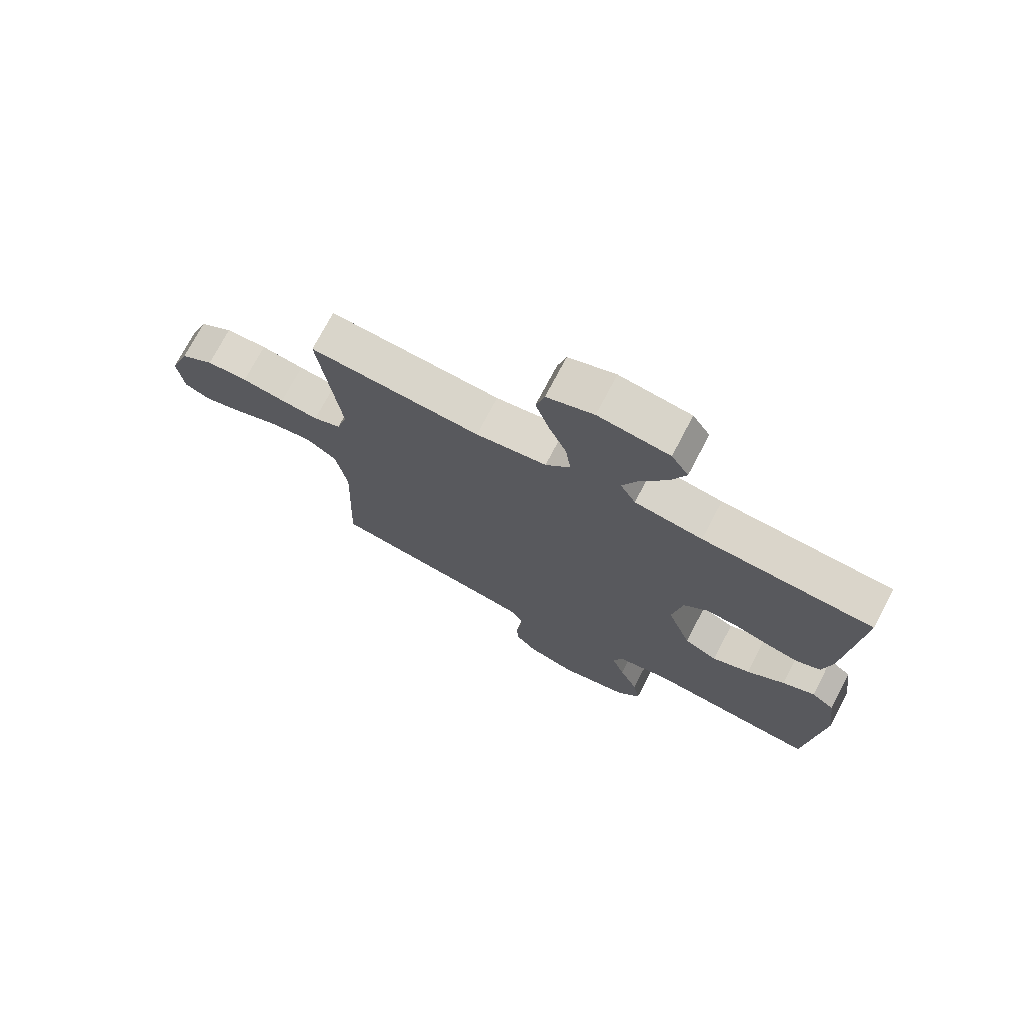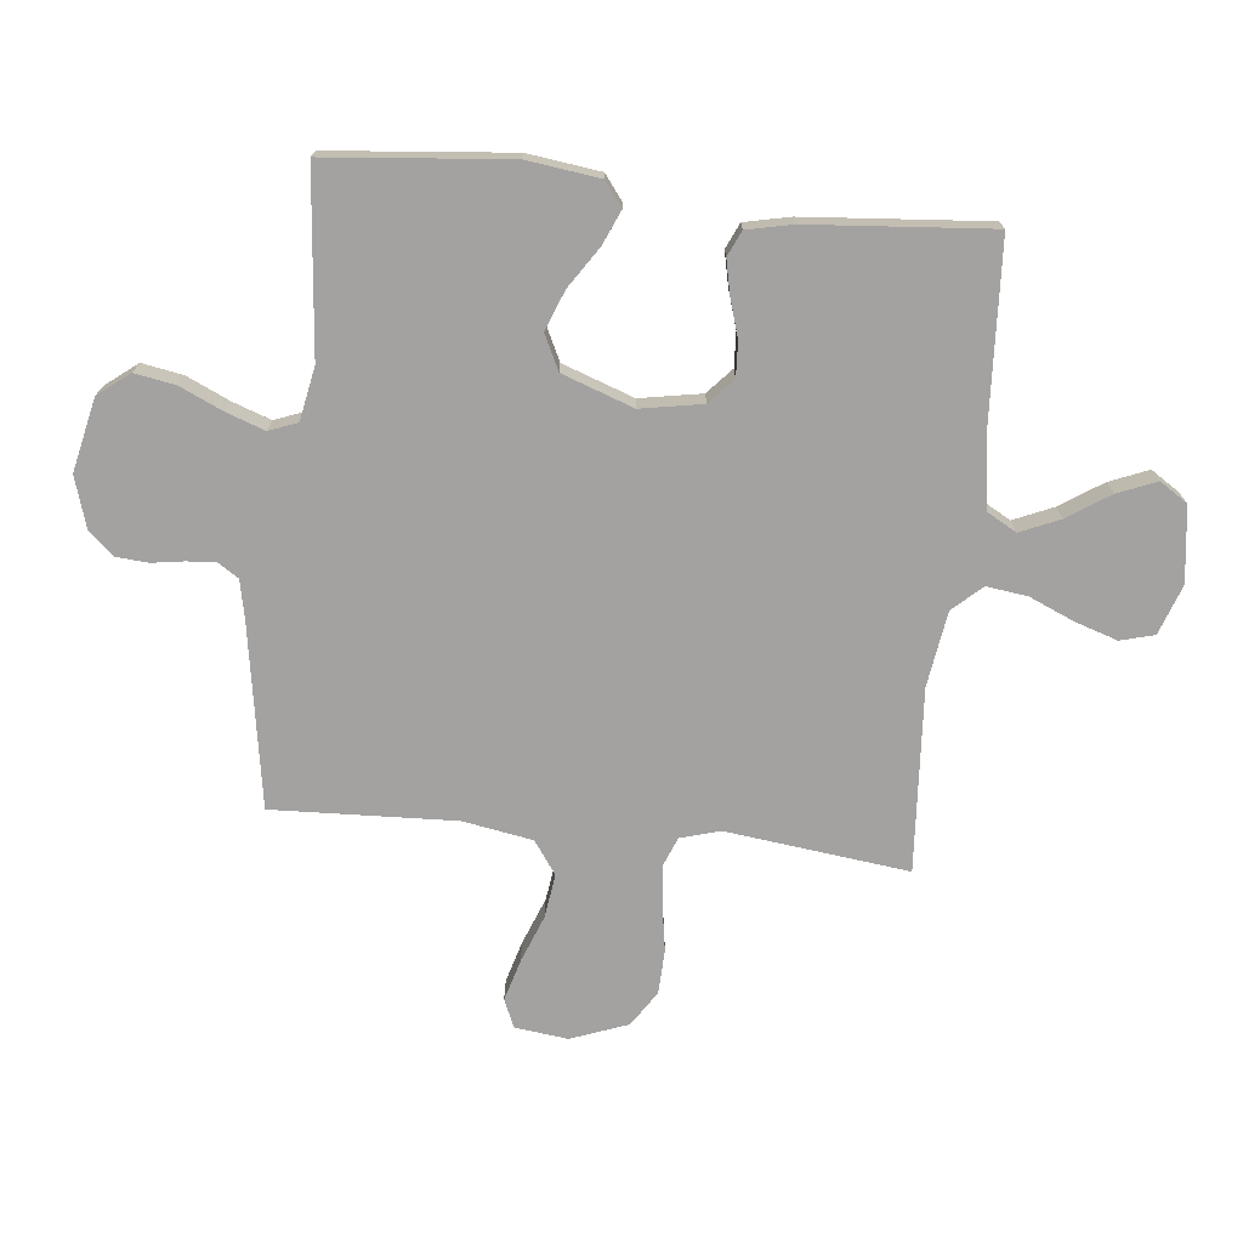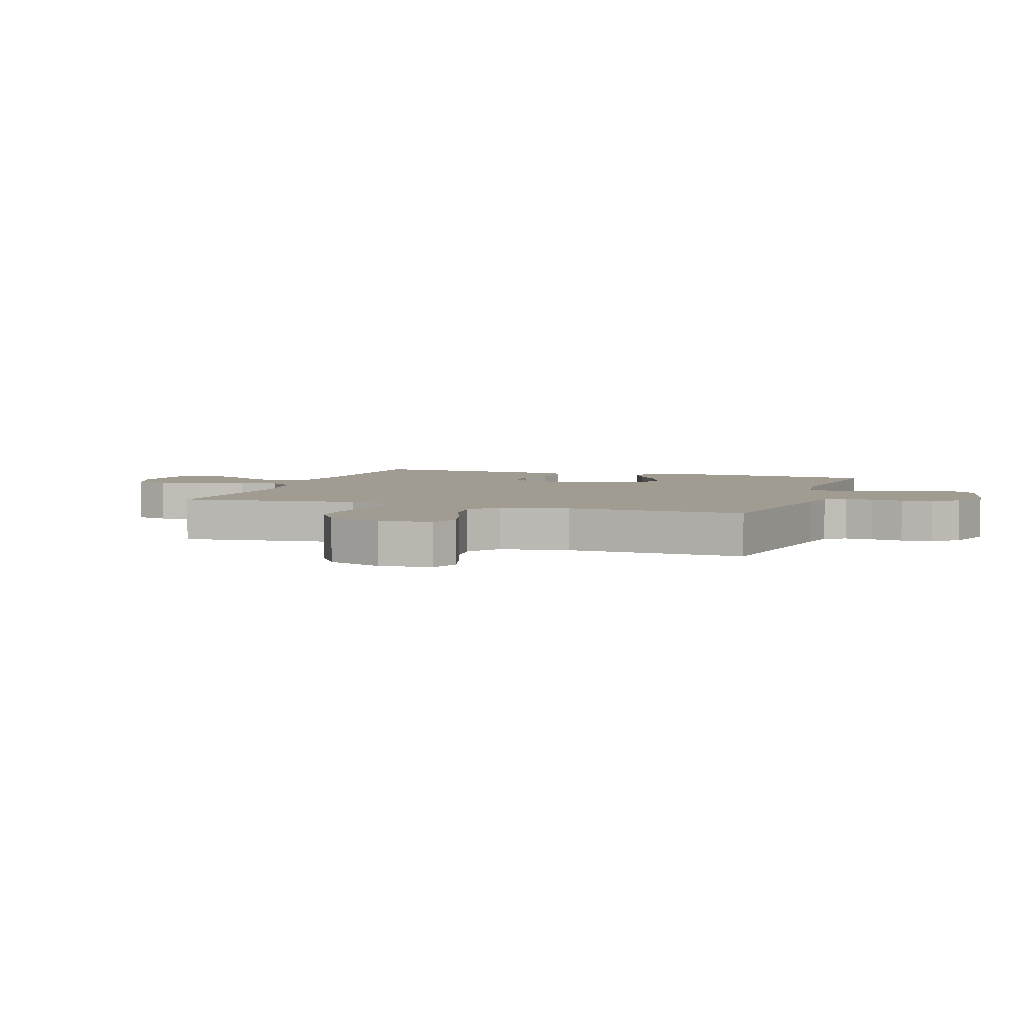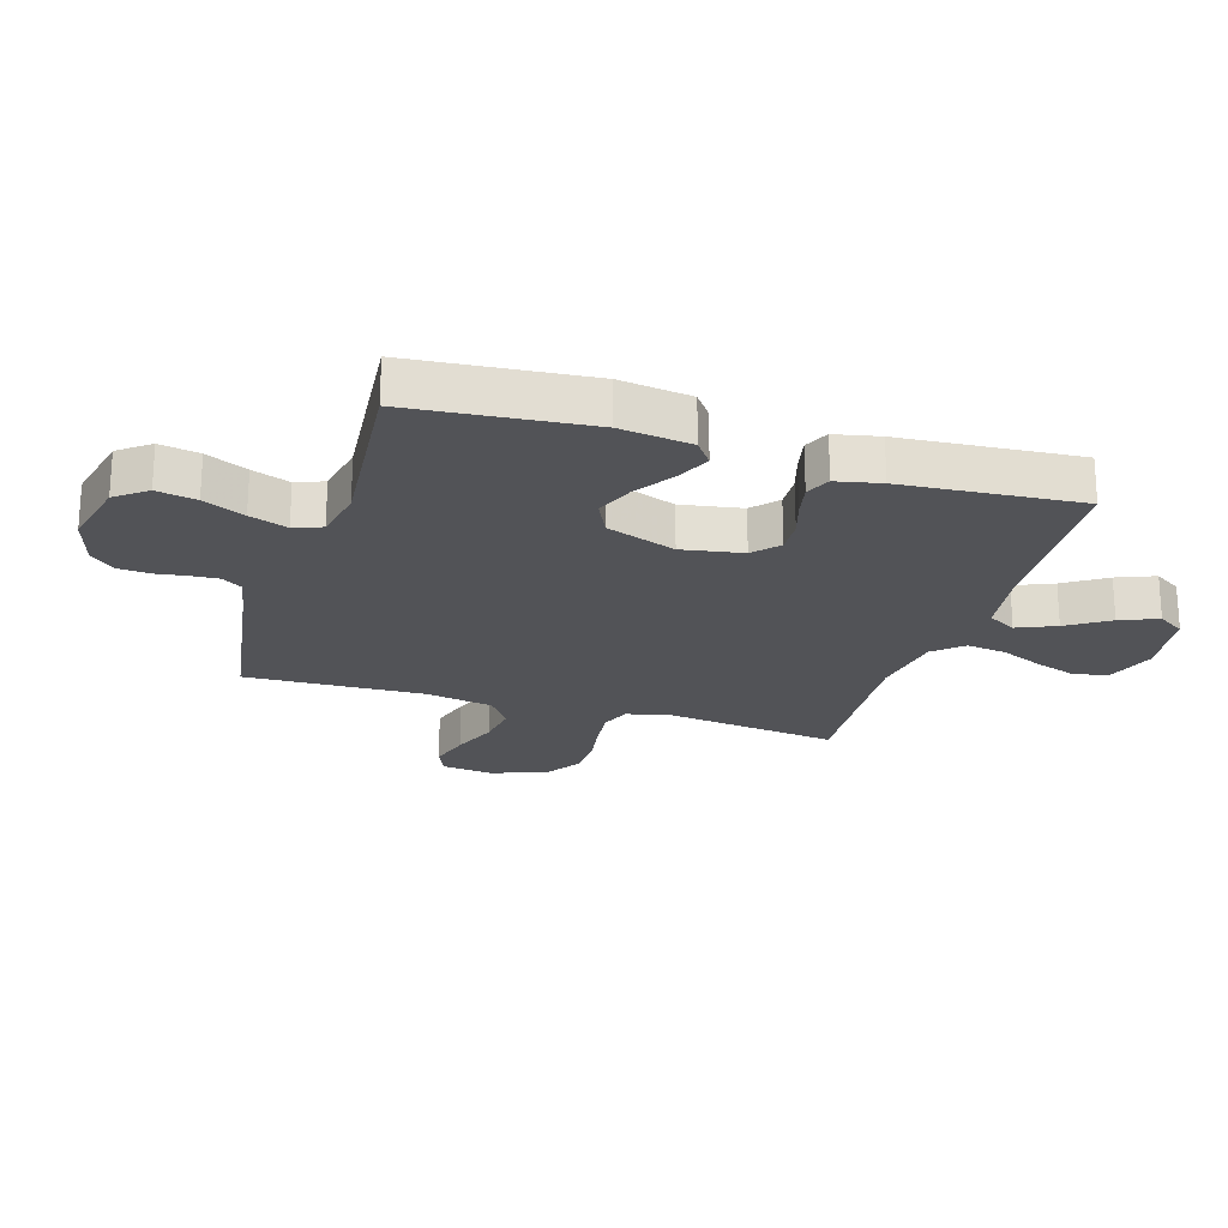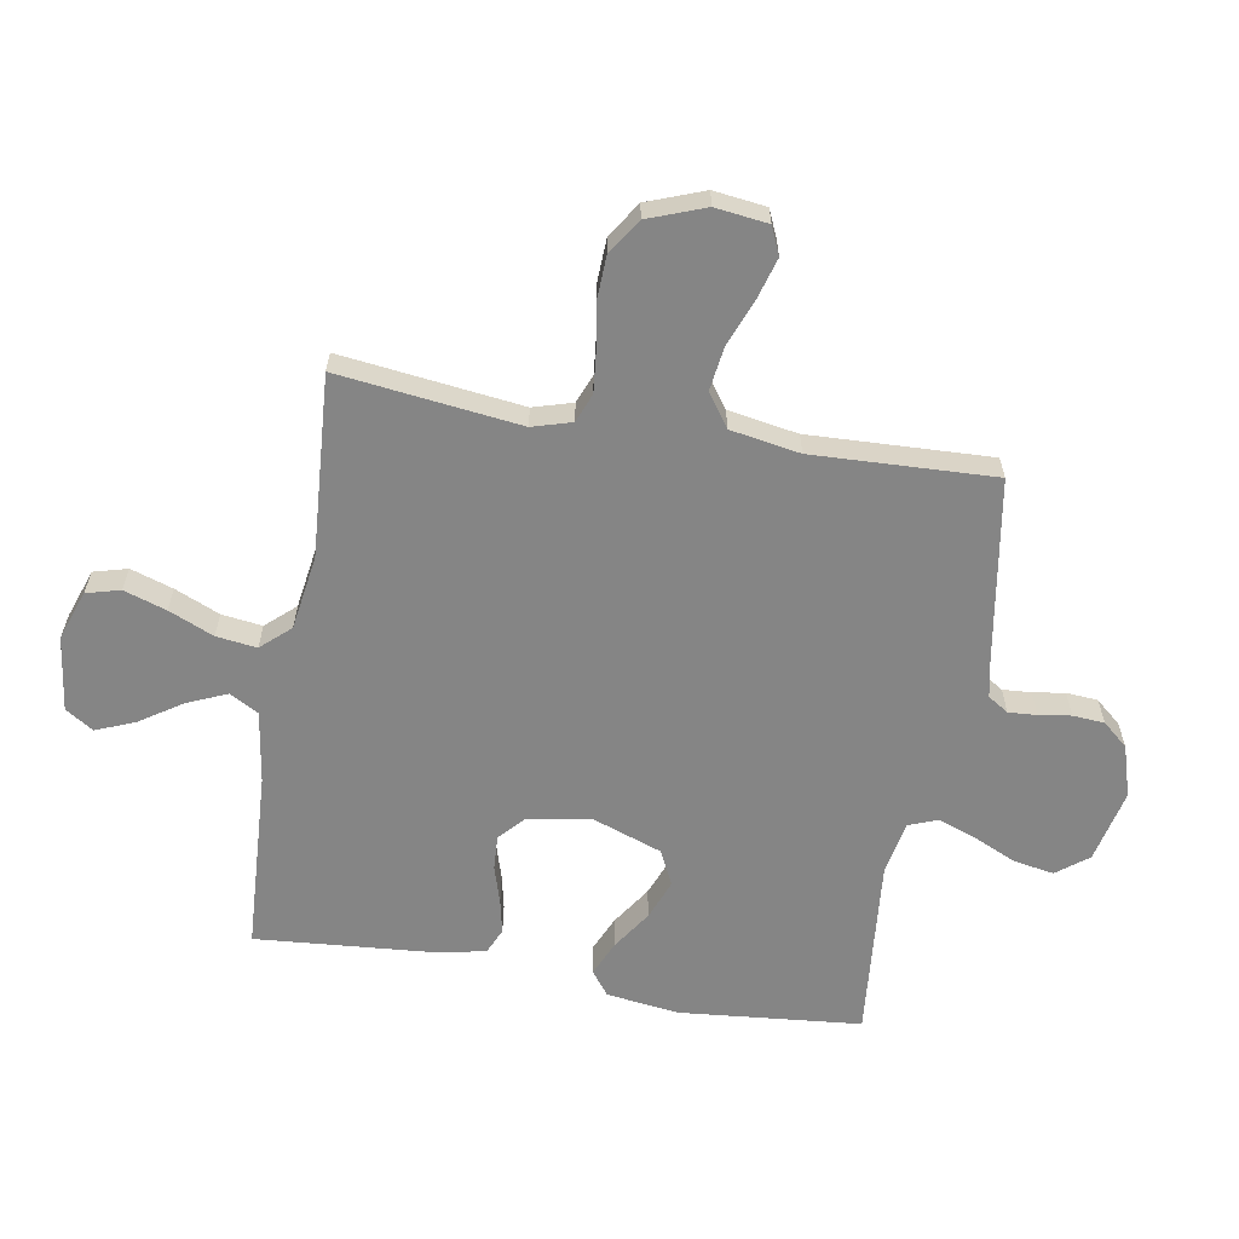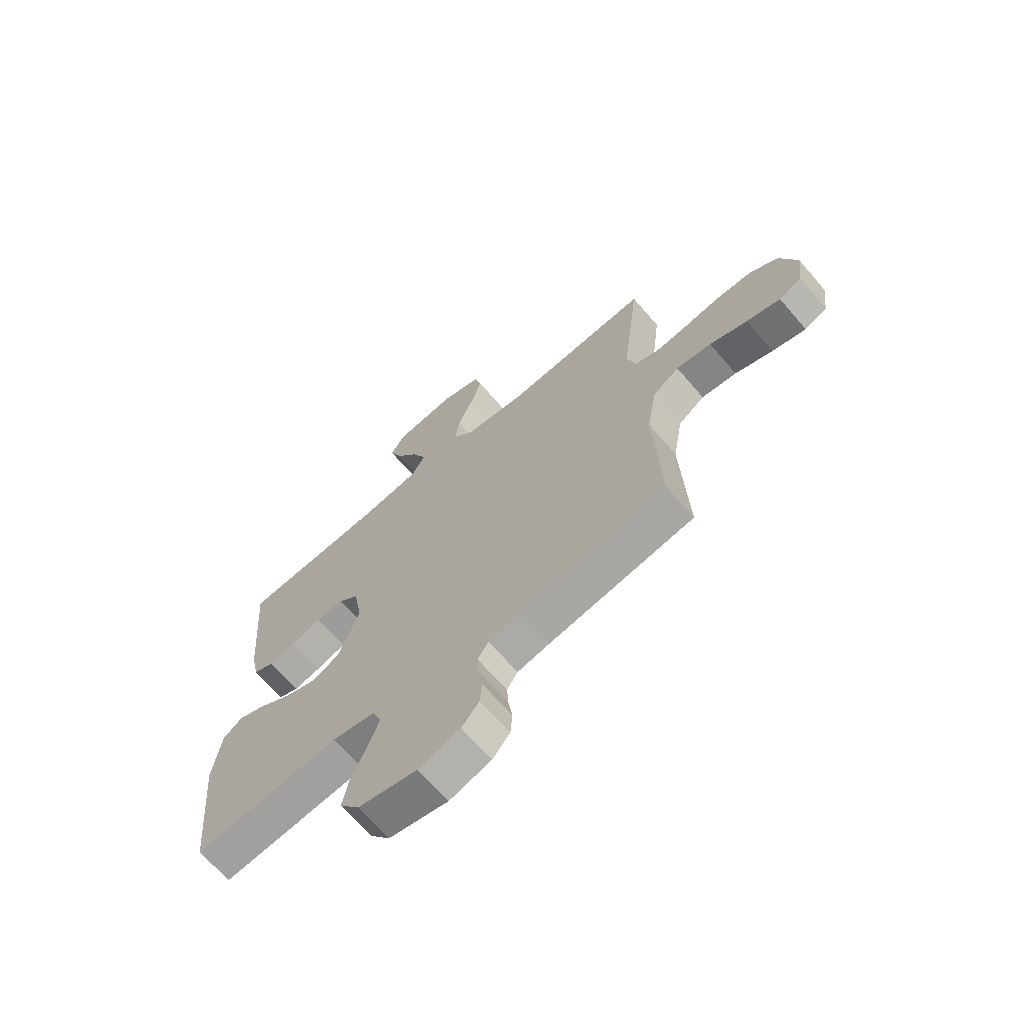
<metadata>
{"format":"obj","ext":"obj","renderer":"f3d","projection":"perspective","resolution":1024,"background":"white","views":[{"elev":73.3,"azim":-152.4,"up":"+Z"},{"elev":-72.7,"azim":-95.9,"up":"+Y"},{"elev":4.3,"azim":108.8,"up":"+Y"},{"elev":-22.3,"azim":-107.3,"up":"+Y"},{"elev":-61.7,"azim":80.3,"up":"+Y"},{"elev":-67.9,"azim":40.8,"up":"+Z"}]}
</metadata>
<code>
v -0.5 0.07 -0.5
v -0.528 0.07 -0.2
v -0.512 0.07 -0.08
v -0.472 0.07 -0.05
v -0.415 0.07 -0.075
v -0.349 0.07 -0.119
v -0.283 0.07 -0.145
v -0.225 0.07 -0.117
v -0.183 0.07 0
v -0.201 0.07 0.102
v -0.243 0.07 0.14
v -0.3 0.07 0.137
v -0.362 0.07 0.118
v -0.418 0.07 0.106
v -0.46 0.07 0.125
v -0.476 0.07 0.2
v -0.5 0.07 0.5
v -0.2 0.07 0.516
v -0.081 0.07 0.534
v -0.054 0.07 0.582
v -0.082 0.07 0.647
v -0.128 0.07 0.717
v -0.154 0.07 0.781
v -0.124 0.07 0.827
v 0 0.07 0.843
v 0.082 0.07 0.814
v 0.097 0.07 0.758
v 0.074 0.07 0.688
v 0.042 0.07 0.614
v 0.033 0.07 0.547
v 0.076 0.07 0.499
v 0.2 0.07 0.48
v 0.5 0.07 0.5
v 0.463 0.07 0.2
v 0.482 0.07 0.135
v 0.53 0.07 0.116
v 0.597 0.07 0.123
v 0.672 0.07 0.135
v 0.744 0.07 0.132
v 0.802 0.07 0.094
v 0.837 0.07 0
v 0.826 0.07 -0.087
v 0.78 0.07 -0.107
v 0.711 0.07 -0.087
v 0.634 0.07 -0.057
v 0.562 0.07 -0.047
v 0.508 0.07 -0.085
v 0.488 0.07 -0.2
v 0.5 0.07 -0.5
v 0.2 0.07 -0.549
v 0.136 0.07 -0.562
v 0.114 0.07 -0.596
v 0.117 0.07 -0.643
v 0.125 0.07 -0.696
v 0.121 0.07 -0.748
v 0.085 0.07 -0.79
v 0 0.07 -0.816
v -0.121 0.07 -0.789
v -0.161 0.07 -0.737
v -0.149 0.07 -0.67
v -0.117 0.07 -0.6
v -0.094 0.07 -0.536
v -0.112 0.07 -0.489
v -0.2 0.07 -0.472
v -0.5 0 -0.5
v -0.528 0 -0.2
v -0.512 0 -0.08
v -0.472 0 -0.05
v -0.415 0 -0.075
v -0.349 0 -0.119
v -0.283 0 -0.145
v -0.225 0 -0.117
v -0.183 0 0
v -0.201 0 0.102
v -0.243 0 0.14
v -0.3 0 0.137
v -0.362 0 0.118
v -0.418 0 0.106
v -0.46 0 0.125
v -0.476 0 0.2
v -0.5 0 0.5
v -0.2 0 0.516
v -0.081 0 0.534
v -0.054 0 0.582
v -0.082 0 0.647
v -0.128 0 0.717
v -0.154 0 0.781
v -0.124 0 0.827
v 0 0 0.843
v 0.082 0 0.814
v 0.097 0 0.758
v 0.074 0 0.688
v 0.042 0 0.614
v 0.033 0 0.547
v 0.076 0 0.499
v 0.2 0 0.48
v 0.5 0 0.5
v 0.463 0 0.2
v 0.482 0 0.135
v 0.53 0 0.116
v 0.597 0 0.123
v 0.672 0 0.135
v 0.744 0 0.132
v 0.802 0 0.094
v 0.837 0 0
v 0.826 0 -0.087
v 0.78 0 -0.107
v 0.711 0 -0.087
v 0.634 0 -0.057
v 0.562 0 -0.047
v 0.508 0 -0.085
v 0.488 0 -0.2
v 0.5 0 -0.5
v 0.2 0 -0.549
v 0.136 0 -0.562
v 0.114 0 -0.596
v 0.117 0 -0.643
v 0.125 0 -0.696
v 0.121 0 -0.748
v 0.085 0 -0.79
v 0 0 -0.816
v -0.121 0 -0.789
v -0.161 0 -0.737
v -0.149 0 -0.67
v -0.117 0 -0.6
v -0.094 0 -0.536
v -0.112 0 -0.489
v -0.2 0 -0.472
f 59 60 61
f 58 59 61
f 57 58 61
f 56 57 61
f 55 56 61
f 54 55 61
f 53 54 61
f 52 53 61 62
f 51 52 62 63
f 48 49 50
f 50 51 63
f 48 50 63
f 47 48 63
f 43 44 45
f 42 43 45
f 41 42 45
f 40 41 45
f 39 40 45
f 38 39 45
f 37 38 45
f 36 37 45 46
f 47 63 64
f 46 47 64
f 36 46 64
f 35 36 64
f 27 28 29
f 26 27 29
f 25 26 29
f 24 25 29
f 23 24 29
f 22 23 29
f 21 22 29
f 20 21 29 30
f 19 20 30 31
f 16 17 18
f 15 16 18
f 14 15 18
f 13 14 18
f 12 13 18
f 18 19 31
f 12 18 31
f 11 12 31
f 4 5 6
f 3 4 6
f 2 3 6
f 1 2 6
f 64 1 6
f 64 6 7
f 64 7 8
f 35 64 8
f 34 35 8
f 34 8 9
f 33 34 9
f 32 33 9
f 10 11 31 32
f 9 10 32
f 125 124 123
f 125 123 122
f 125 122 121
f 125 121 120
f 125 120 119
f 125 119 118
f 125 118 117
f 126 125 117 116
f 127 126 116 115
f 114 113 112
f 127 115 114
f 127 114 112
f 127 112 111
f 109 108 107
f 109 107 106
f 109 106 105
f 109 105 104
f 109 104 103
f 109 103 102
f 109 102 101
f 110 109 101 100
f 128 127 111
f 128 111 110
f 128 110 100
f 128 100 99
f 93 92 91
f 93 91 90
f 93 90 89
f 93 89 88
f 93 88 87
f 93 87 86
f 93 86 85
f 94 93 85 84
f 95 94 84 83
f 82 81 80
f 82 80 79
f 82 79 78
f 82 78 77
f 82 77 76
f 95 83 82
f 95 82 76
f 95 76 75
f 70 69 68
f 70 68 67
f 70 67 66
f 70 66 65
f 70 65 128
f 71 70 128
f 72 71 128
f 72 128 99
f 72 99 98
f 73 72 98
f 73 98 97
f 73 97 96
f 96 95 75 74
f 96 74 73
f 1 65 66 2
f 2 66 67 3
f 3 67 68 4
f 4 68 69 5
f 5 69 70 6
f 6 70 71 7
f 7 71 72 8
f 8 72 73 9
f 9 73 74 10
f 10 74 75 11
f 11 75 76 12
f 12 76 77 13
f 13 77 78 14
f 14 78 79 15
f 15 79 80 16
f 16 80 81 17
f 17 81 82 18
f 18 82 83 19
f 19 83 84 20
f 20 84 85 21
f 21 85 86 22
f 22 86 87 23
f 23 87 88 24
f 24 88 89 25
f 25 89 90 26
f 26 90 91 27
f 27 91 92 28
f 28 92 93 29
f 29 93 94 30
f 30 94 95 31
f 31 95 96 32
f 32 96 97 33
f 33 97 98 34
f 34 98 99 35
f 35 99 100 36
f 36 100 101 37
f 37 101 102 38
f 38 102 103 39
f 39 103 104 40
f 40 104 105 41
f 41 105 106 42
f 42 106 107 43
f 43 107 108 44
f 44 108 109 45
f 45 109 110 46
f 46 110 111 47
f 47 111 112 48
f 48 112 113 49
f 49 113 114 50
f 50 114 115 51
f 51 115 116 52
f 52 116 117 53
f 53 117 118 54
f 54 118 119 55
f 55 119 120 56
f 56 120 121 57
f 57 121 122 58
f 58 122 123 59
f 59 123 124 60
f 60 124 125 61
f 61 125 126 62
f 62 126 127 63
f 63 127 128 64
f 64 128 65 1

</code>
